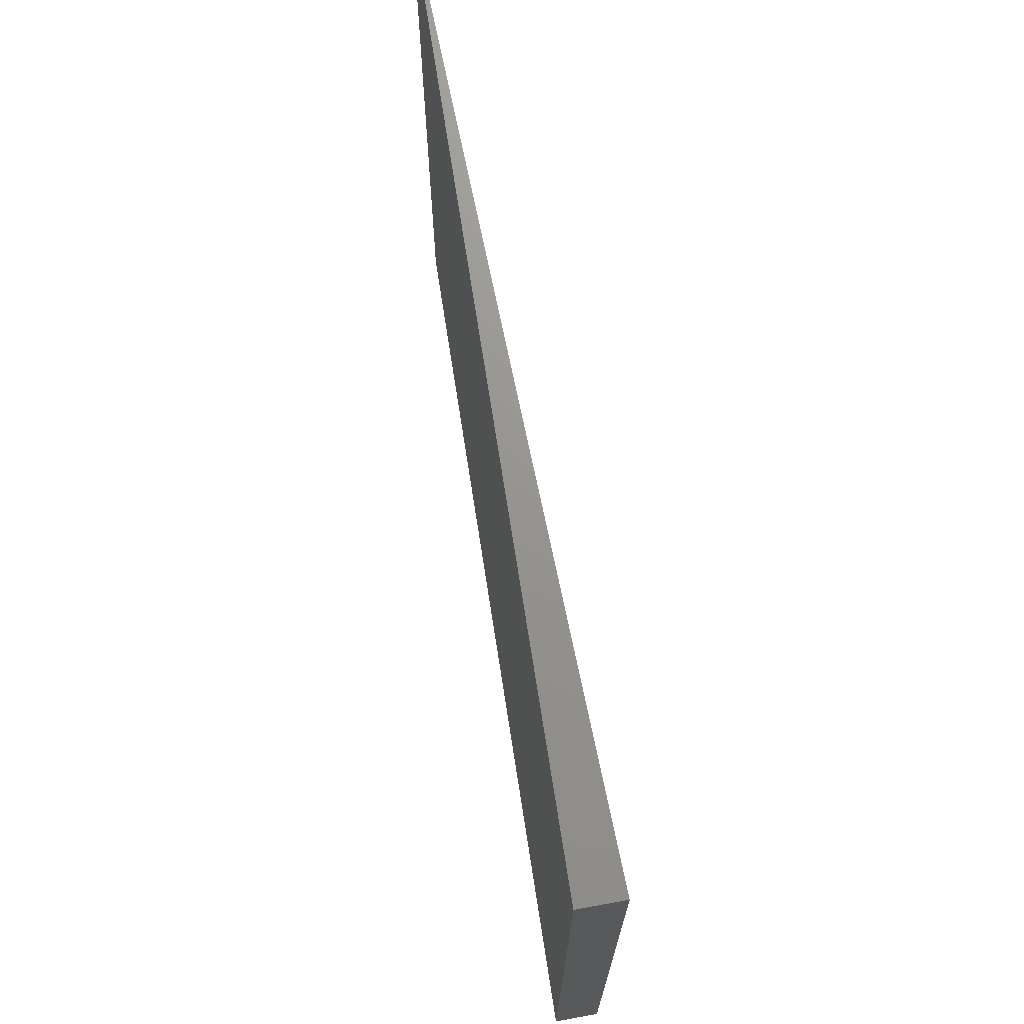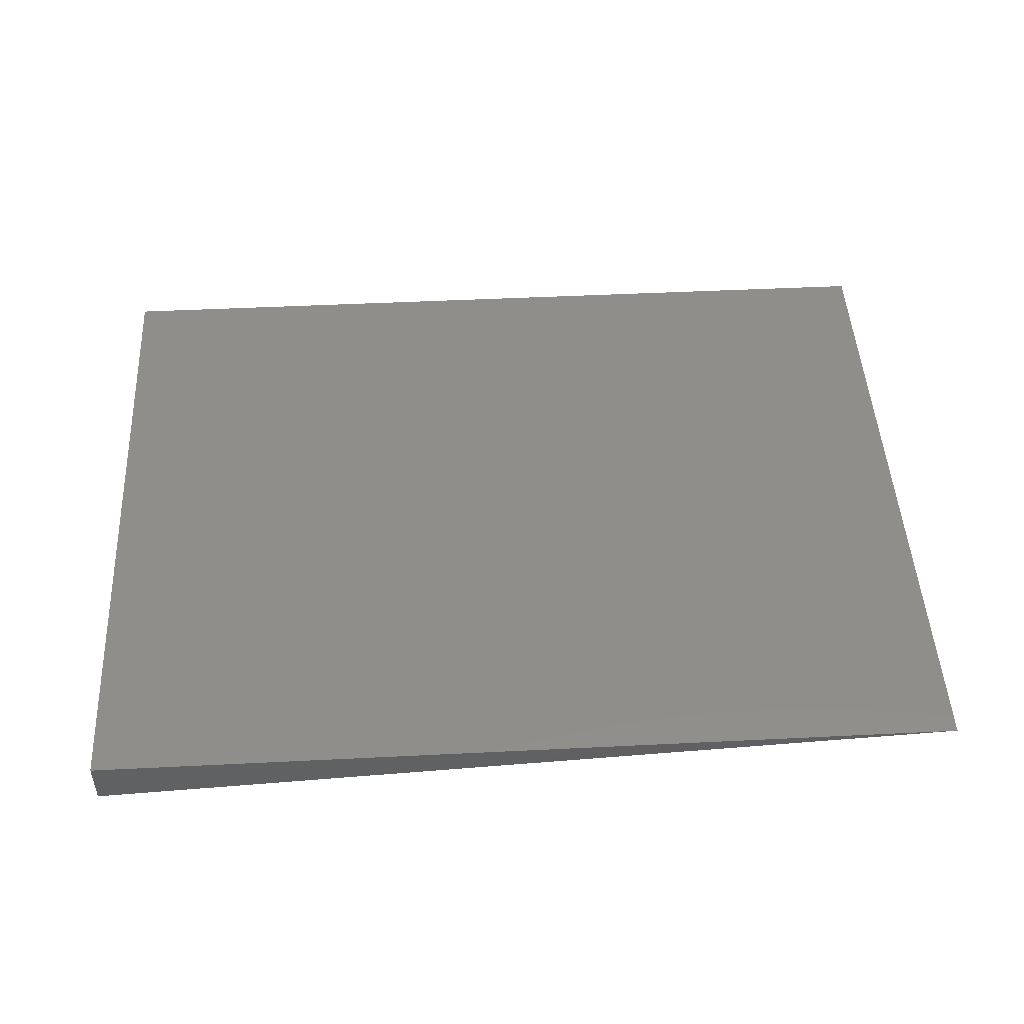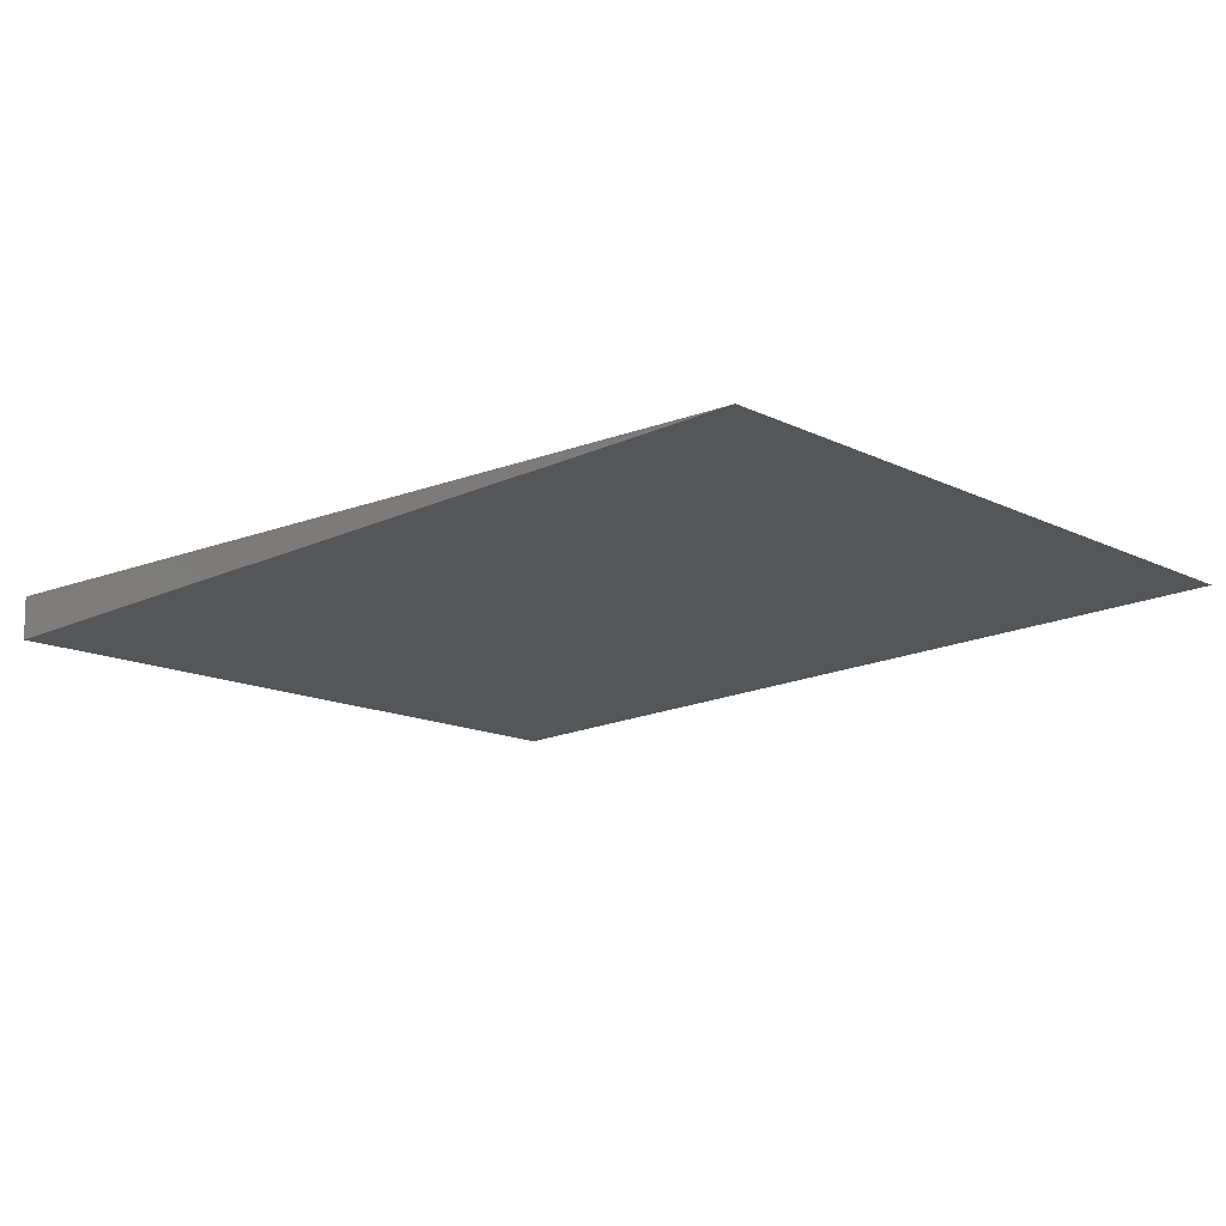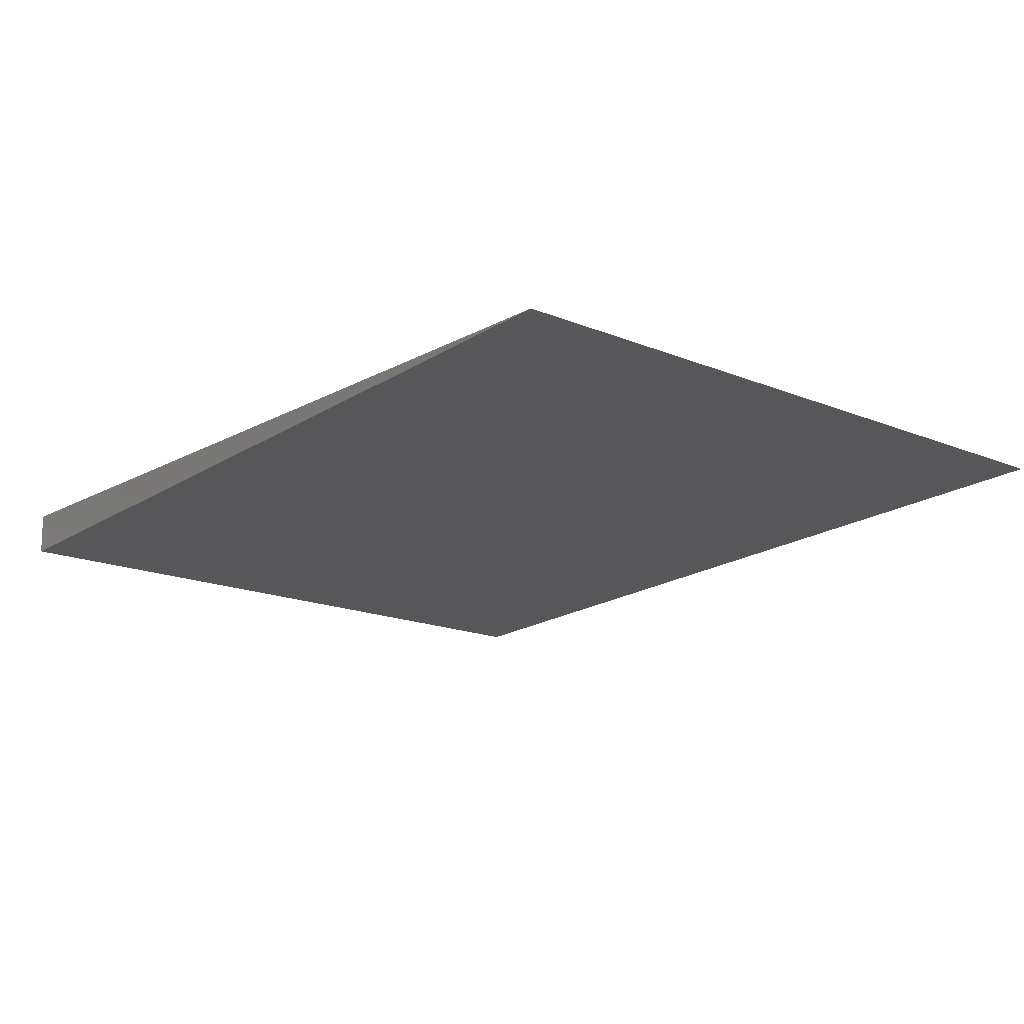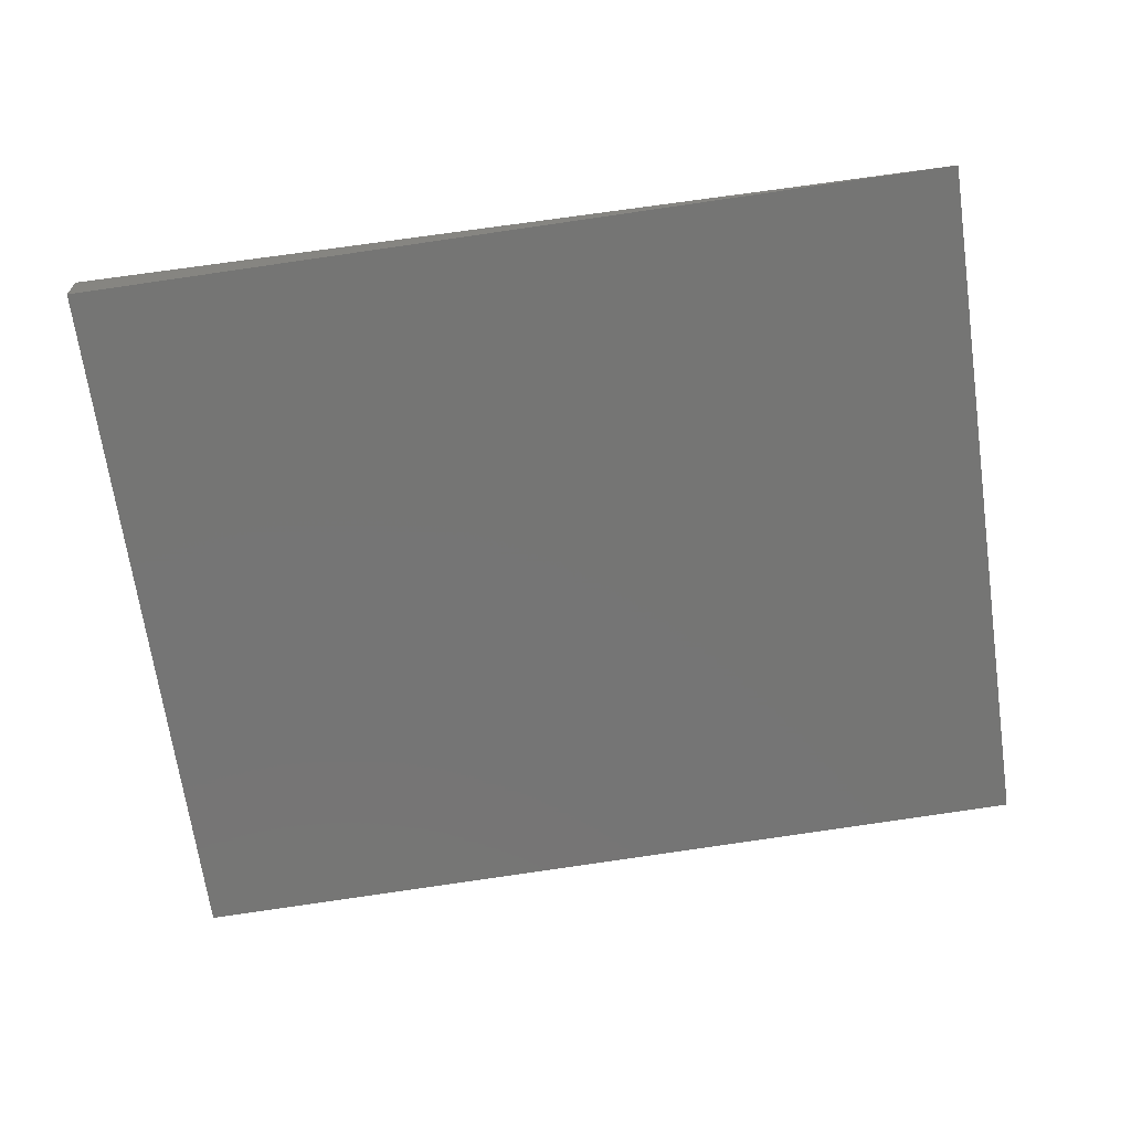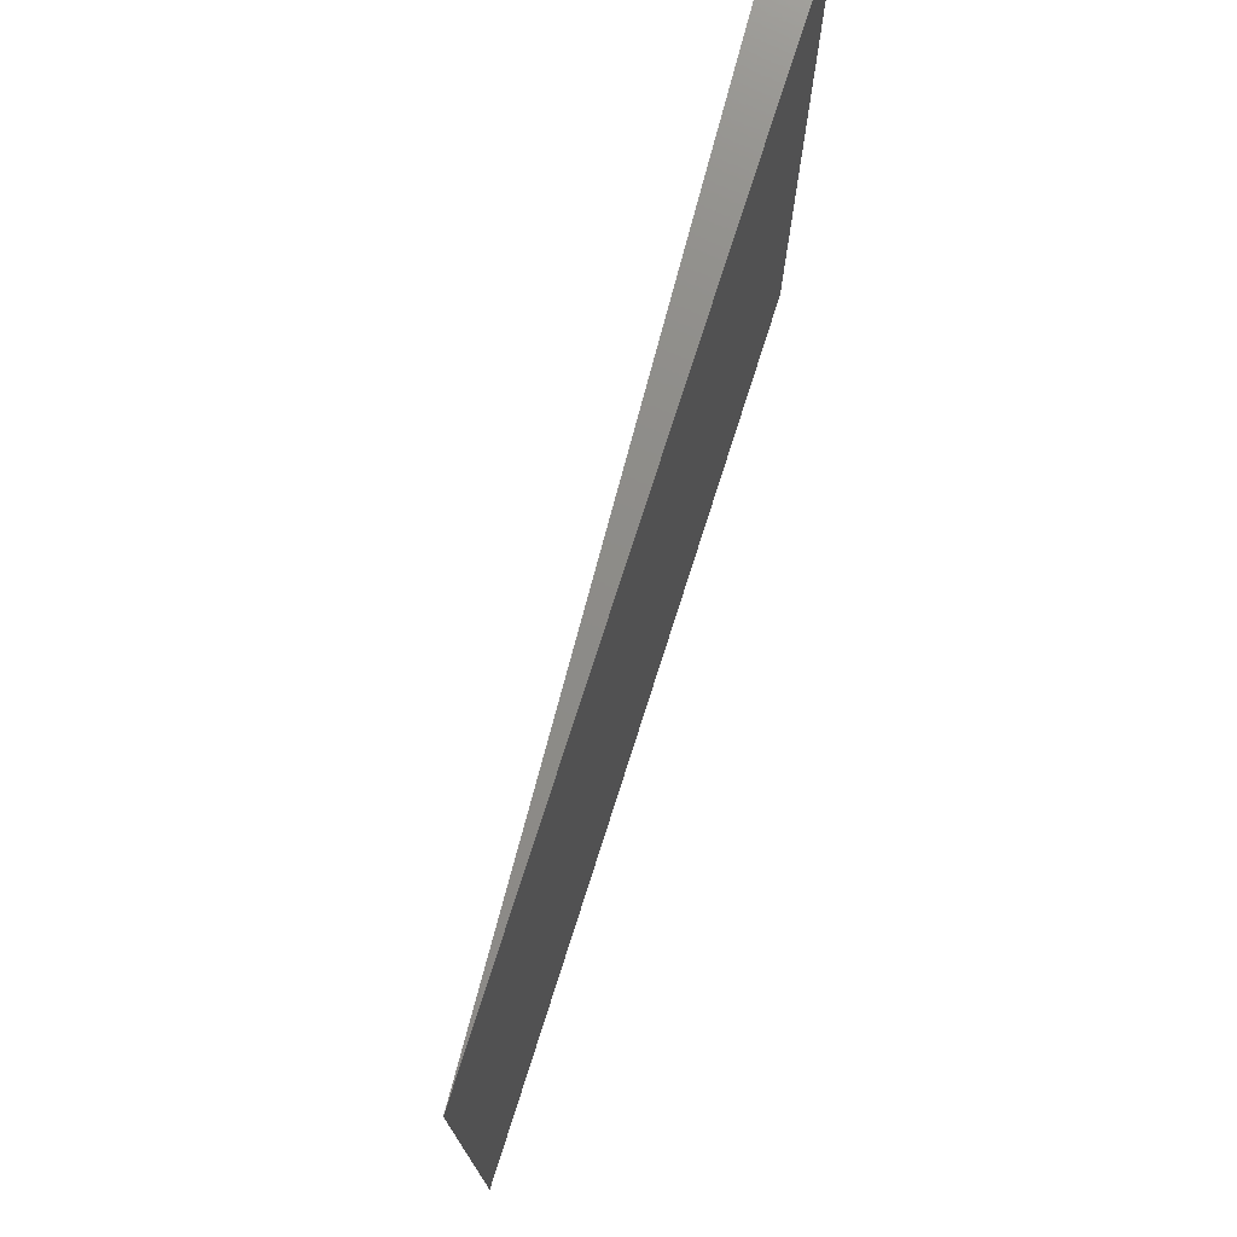
<metadata>
{"format":"stl","ext":"stl","renderer":"f3d","projection":"perspective","resolution":1024,"background":"white","views":[{"elev":70.9,"azim":-98.8,"up":"+Z"},{"elev":45.5,"azim":-3.3,"up":"+Y"},{"elev":-13.6,"azim":41.3,"up":"+Y"},{"elev":-16.1,"azim":48.7,"up":"+Y"},{"elev":-66.8,"azim":7.7,"up":"+Y"},{"elev":75.4,"azim":107.7,"up":"+Z"}]}
</metadata>
<code>
# stl→obj: 6 verts, 8 faces
v -0.6391 -0.06349 -0.2969
v 0.6484 1.431e-16 -0.2969
v -0.6391 -0.06283 0.748
v 0.6349 1.996e-16 0.7479
v -0.6406 0 -0.2969
v -0.6406 5.8e-17 0.7479
f 1 2 3
f 3 2 4
f 5 6 2
f 2 6 4
f 3 6 1
f 1 6 5
f 6 3 4
f 1 5 2

</code>
